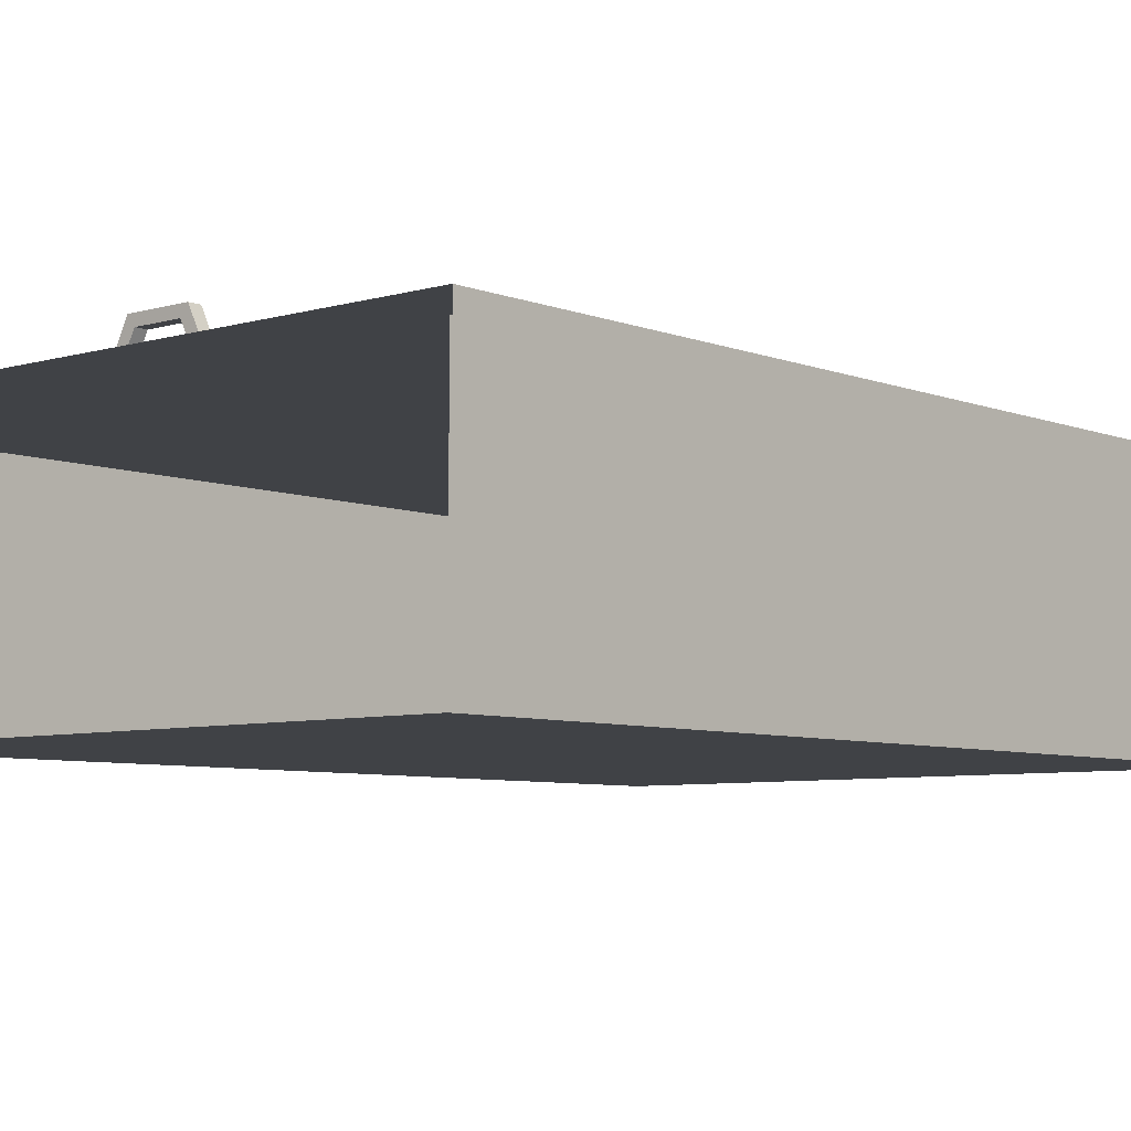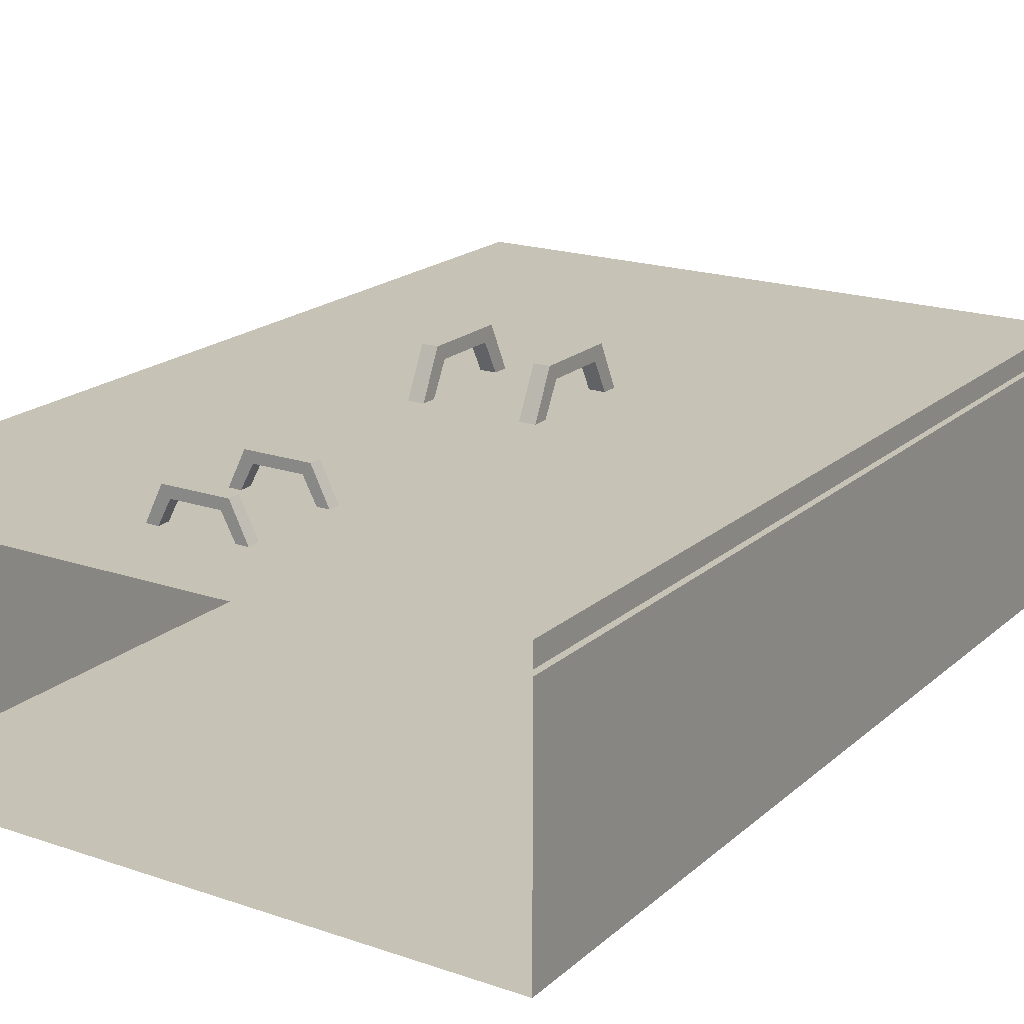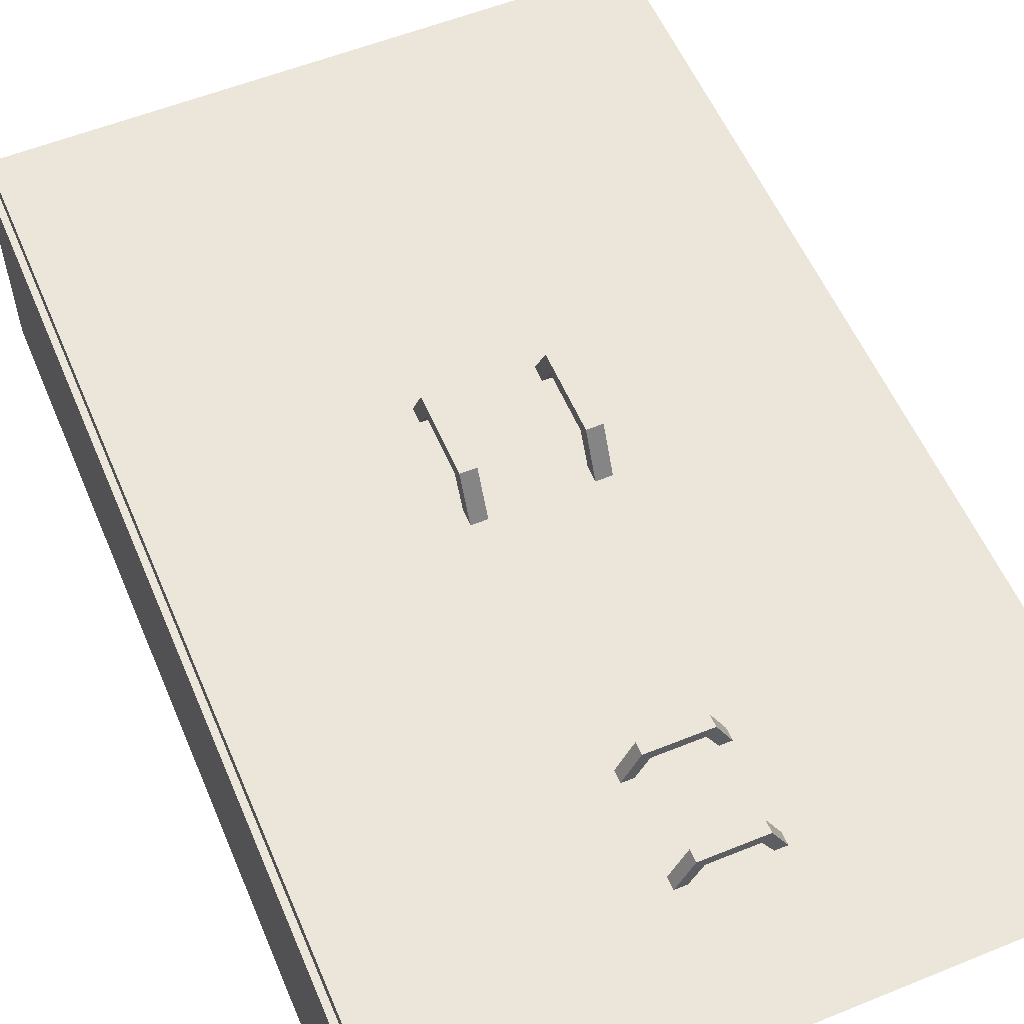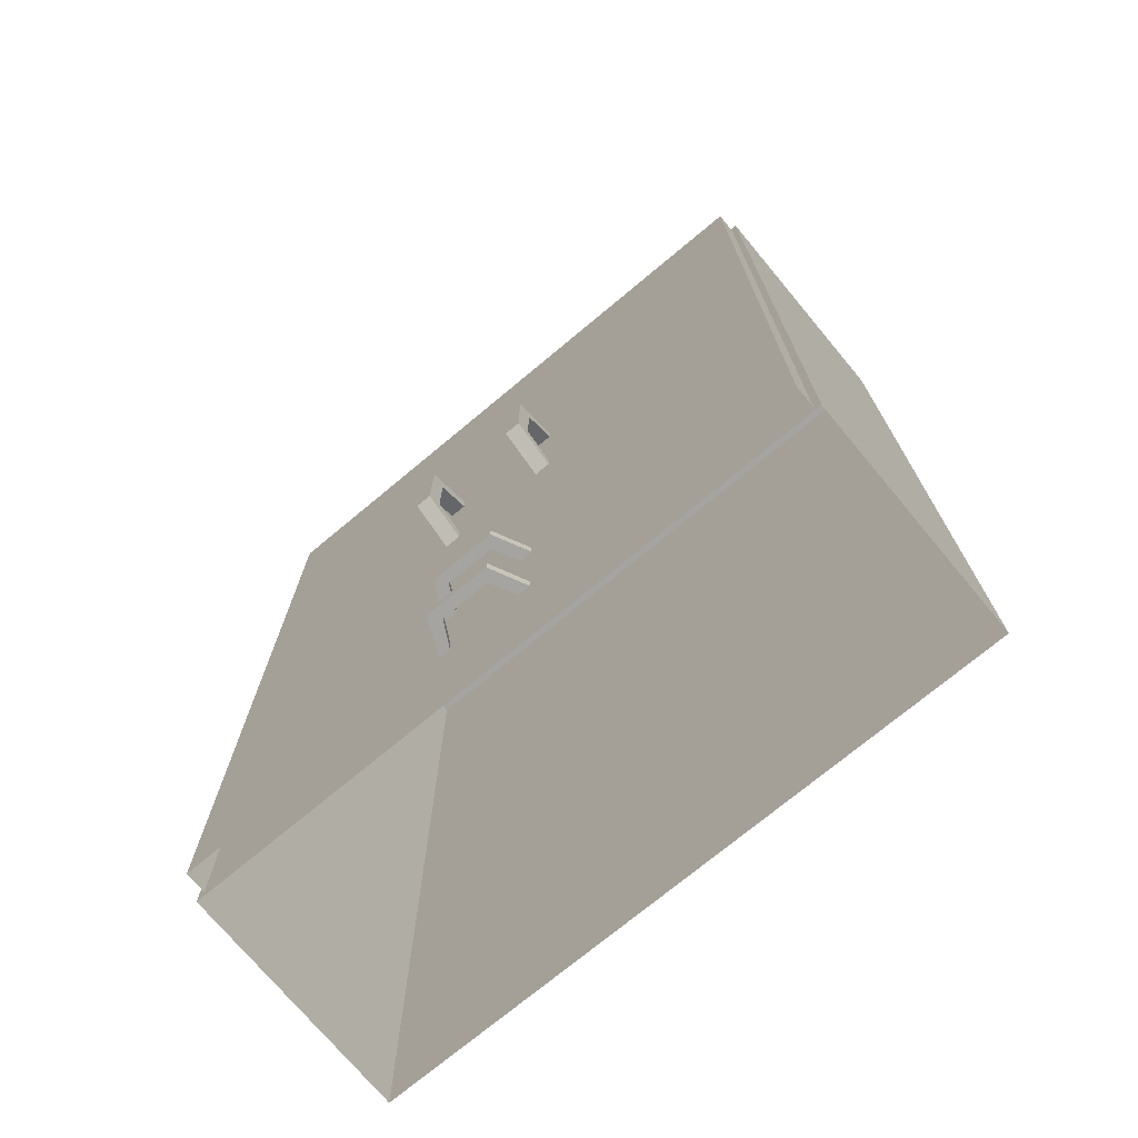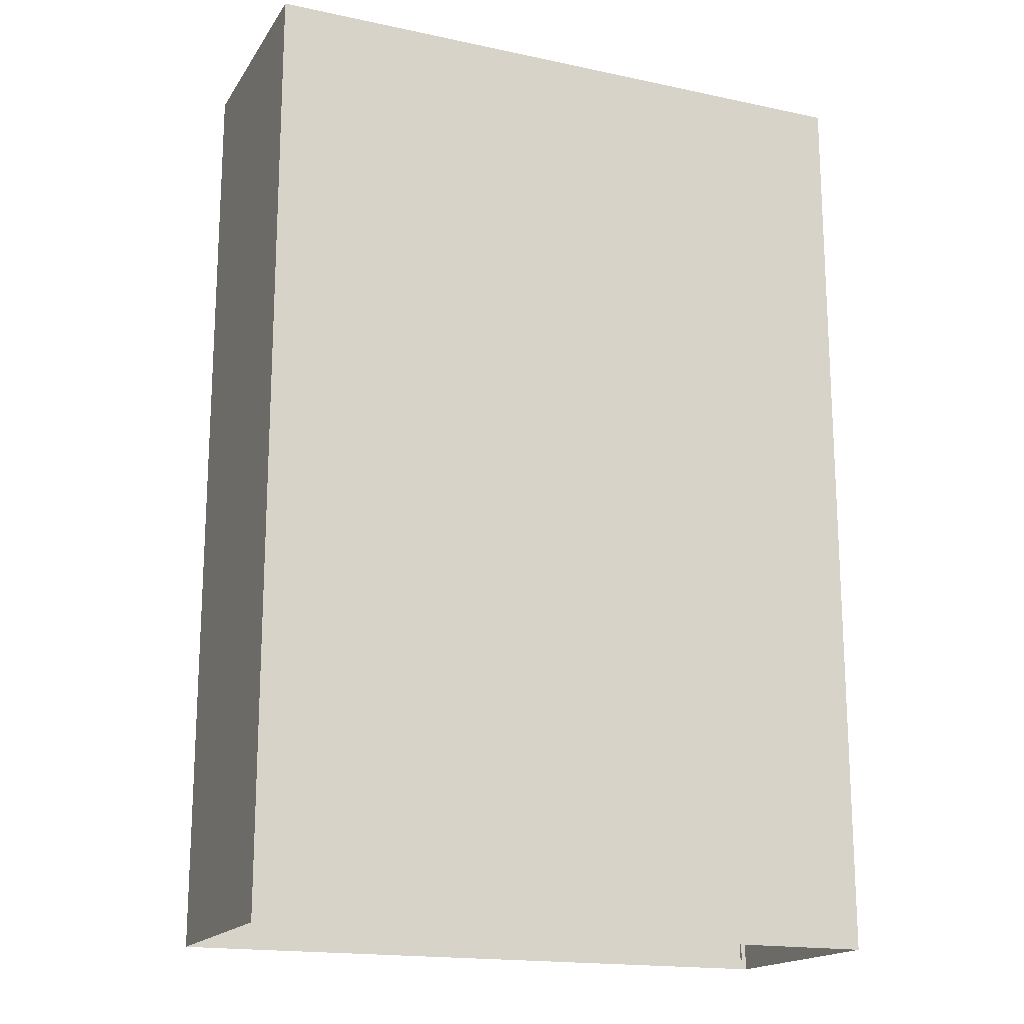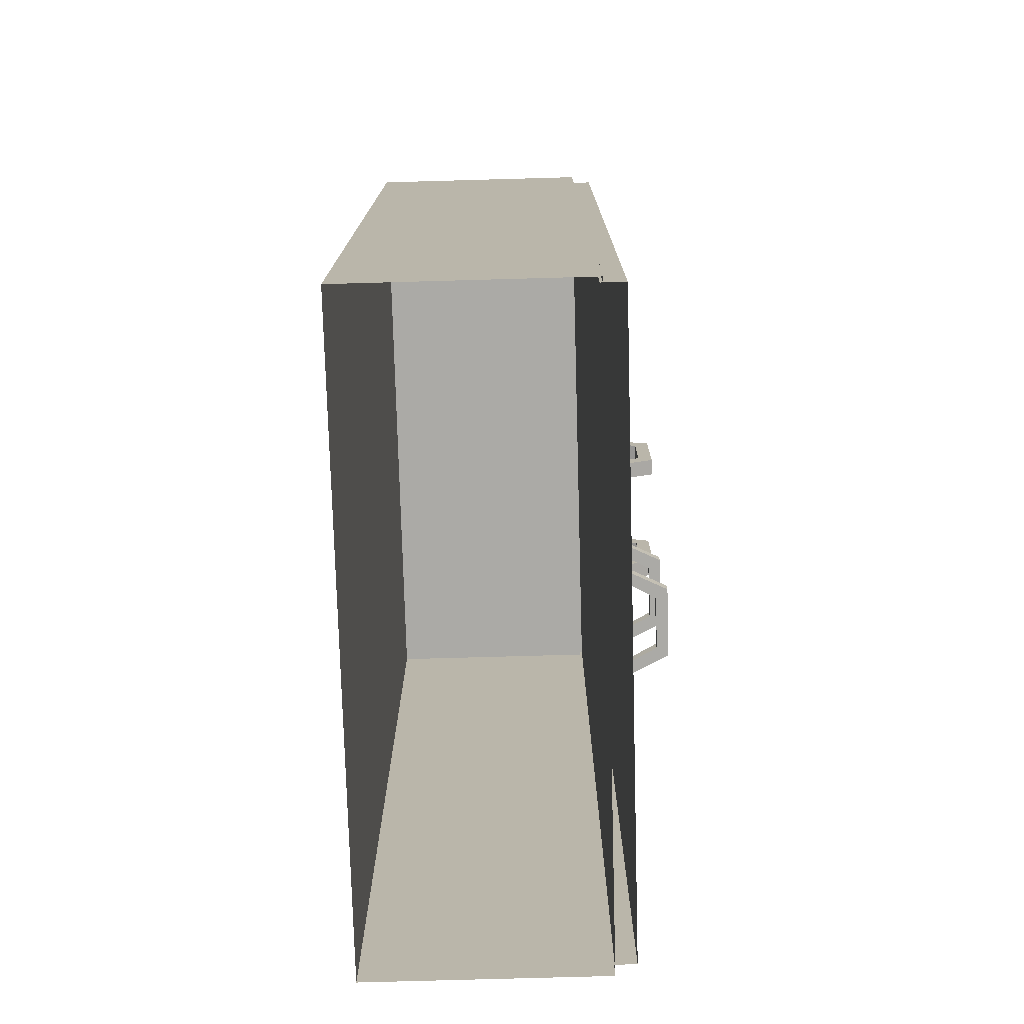
<metadata>
{"format":"obj","ext":"obj","renderer":"f3d","projection":"perspective","resolution":1024,"background":"white","views":[{"elev":-6.5,"azim":41.0,"up":"+Z"},{"elev":19.2,"azim":32.7,"up":"+Z"},{"elev":56.6,"azim":-22.9,"up":"+Z"},{"elev":-73.4,"azim":39.8,"up":"+Y"},{"elev":-17.5,"azim":157.2,"up":"+Y"},{"elev":-75.9,"azim":-88.4,"up":"+Y"}]}
</metadata>
<code>
v  -11.5 -17 4.25
v  11.5 -17 4.25
v  11.5 17 4.25
v  -11.5 17 4.25
v  11.5 17 -4.25
v  -11.5 17 -4.25
v  11.5 -17 -4.25
v  -11.5 -17 -4.25
v  1.717 -1.121 6.122
v  1.717 -1.717 5.004
v  1.717 -2.283 5.004
v  1.717 -1.49 6.612
v  1.717 1.121 6.122
v  1.717 1.49 6.612
v  1.717 1.717 5.004
v  1.717 2.283 5.004
v  2.283 -2.283 5.004
v  2.283 -1.49 6.612
v  2.283 1.49 6.612
v  2.283 2.283 5.004
v  2.283 -1.717 5.004
v  2.283 -1.121 6.122
v  2.283 1.121 6.122
v  2.283 1.717 5.004
v  -2.283 -1.121 6.122
v  -2.283 -1.717 5.004
v  -2.283 -2.283 5.004
v  -2.283 -1.49 6.612
v  -2.283 1.121 6.122
v  -2.283 1.49 6.612
v  -2.283 1.717 5.004
v  -2.283 2.283 5.004
v  -1.717 -2.283 5.004
v  -1.717 -1.49 6.612
v  -1.717 1.49 6.612
v  -1.717 2.283 5.004
v  -1.717 -1.717 5.004
v  -1.717 -1.121 6.122
v  -1.717 1.121 6.122
v  -1.717 1.717 5.004
v  -0.8407 -11.29 5.843
v  -1.288 -11.29 5.004
v  -1.712 -11.29 5.004
v  -1.118 -11.29 6.21
v  0.8407 -11.29 5.843
v  1.118 -11.29 6.21
v  1.288 -11.29 5.004
v  1.712 -11.29 5.004
v  -1.712 -11.71 5.004
v  -1.118 -11.71 6.21
v  1.118 -11.71 6.21
v  1.712 -11.71 5.004
v  -1.288 -11.71 5.004
v  -0.8407 -11.71 5.843
v  0.8407 -11.71 5.843
v  1.288 -11.71 5.004
v  -0.8407 -14.78 5.843
v  -1.288 -14.78 5.004
v  -1.712 -14.78 5.004
v  -1.118 -14.78 6.21
v  0.8407 -14.78 5.843
v  1.118 -14.78 6.21
v  1.288 -14.78 5.004
v  1.712 -14.78 5.004
v  -1.712 -15.2 5.004
v  -1.118 -15.2 6.21
v  1.118 -15.2 6.21
v  1.712 -15.2 5.004
v  -1.288 -15.2 5.004
v  -0.8407 -15.2 5.843
v  0.8407 -15.2 5.843
v  1.288 -15.2 5.004
v  11.27 -8.996 5.004
v  11.27 -12.83 5.004
v  11.27 -12.83 4.154
v  11.27 -8.996 4.154
v  0 -12.83 5.004
v  0 -8.996 5.004
v  -11.27 -8.996 5.004
v  -11.27 -8.996 4.154
v  -11.27 -12.83 4.154
v  -11.27 -12.83 5.004
v  11.27 -16.66 5.004
v  11.27 -16.66 4.154
v  0 -16.66 5.004
v  -11.27 -16.66 5.004
v  -11.27 -16.66 4.154
v  0 16.66 4.154
v  0 16.66 5.004
v  11.27 16.66 5.004
v  11.27 16.66 4.154
v  -11.27 16.66 4.154
v  -11.27 16.66 5.004
g polySurface1574
f 1 2 3 4
f 4 3 5 6
f 6 5 7 8
f 2 7 5 3
f 8 1 4 6
f 9 10 11 12
f 13 9 12 14
f 15 13 14 16
f 12 11 17 18
f 14 12 18 19
f 16 14 19 20
f 18 17 21 22
f 19 18 22 23
f 20 19 23 24
f 22 21 10 9
f 23 22 9 13
f 24 23 13 15
f 25 26 27 28
f 29 25 28 30
f 31 29 30 32
f 28 27 33 34
f 30 28 34 35
f 32 30 35 36
f 34 33 37 38
f 35 34 38 39
f 36 35 39 40
f 38 37 26 25
f 39 38 25 29
f 40 39 29 31
f 41 42 43 44
f 45 41 44 46
f 47 45 46 48
f 44 43 49 50
f 46 44 50 51
f 48 46 51 52
f 50 49 53 54
f 51 50 54 55
f 52 51 55 56
f 54 53 42 41
f 55 54 41 45
f 56 55 45 47
f 57 58 59 60
f 61 57 60 62
f 63 61 62 64
f 60 59 65 66
f 62 60 66 67
f 64 62 67 68
f 66 65 69 70
f 67 66 70 71
f 68 67 71 72
f 70 69 58 57
f 71 70 57 61
f 72 71 61 63
f 73 74 75 76
f 77 74 73 78
f 79 80 81 82
f 77 78 79 82
f 83 84 75 74
f 77 85 83 74
f 86 82 81 87
f 77 82 86 85
f 88 89 90 91
f 73 76 91 90
f 89 78 73 90
f 88 92 93 89
f 79 93 92 80
f 89 93 79 78

</code>
